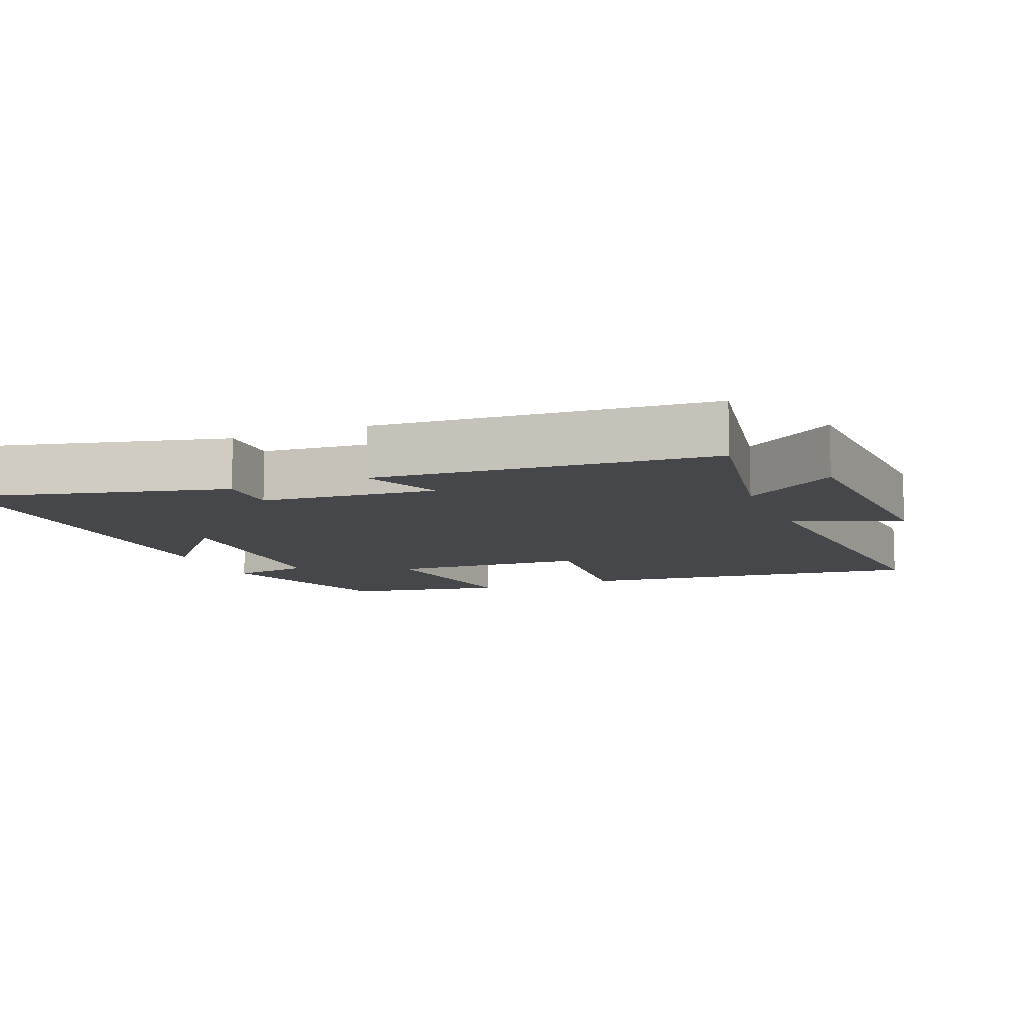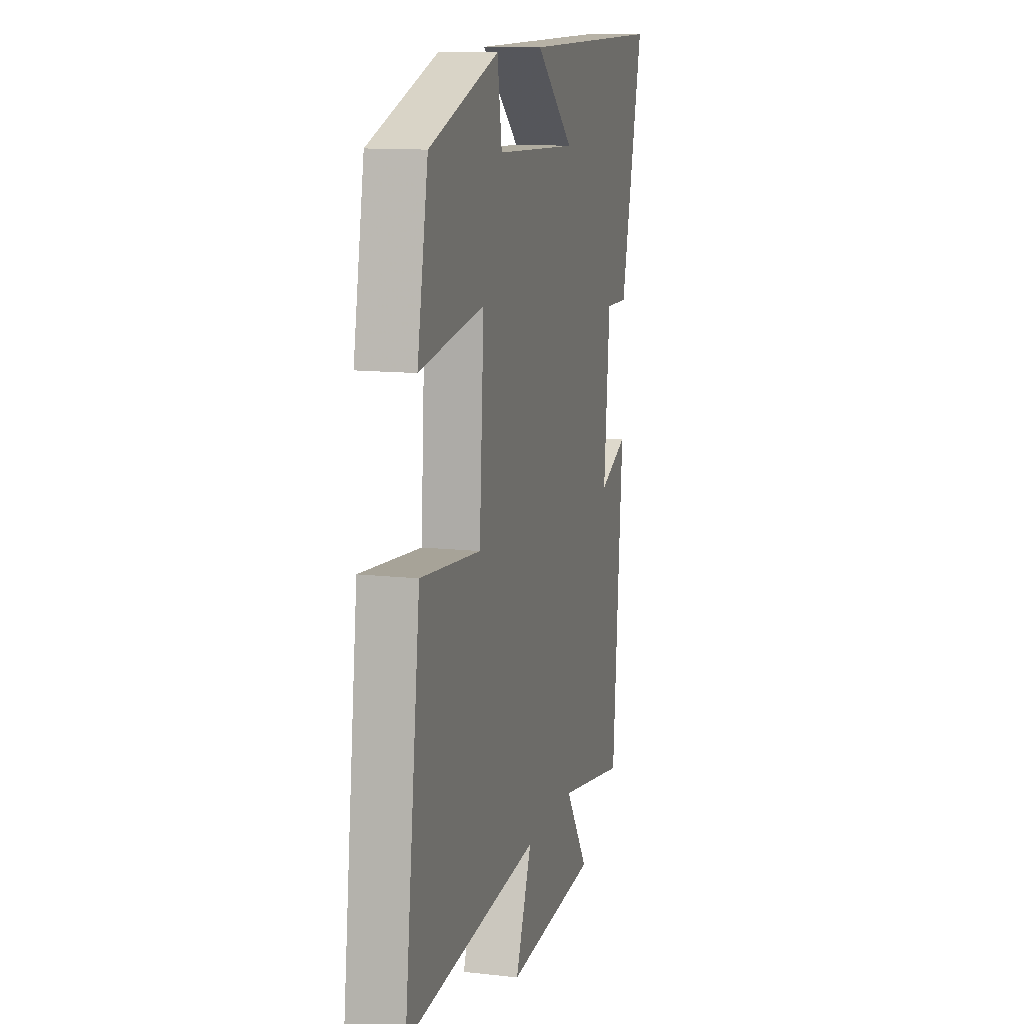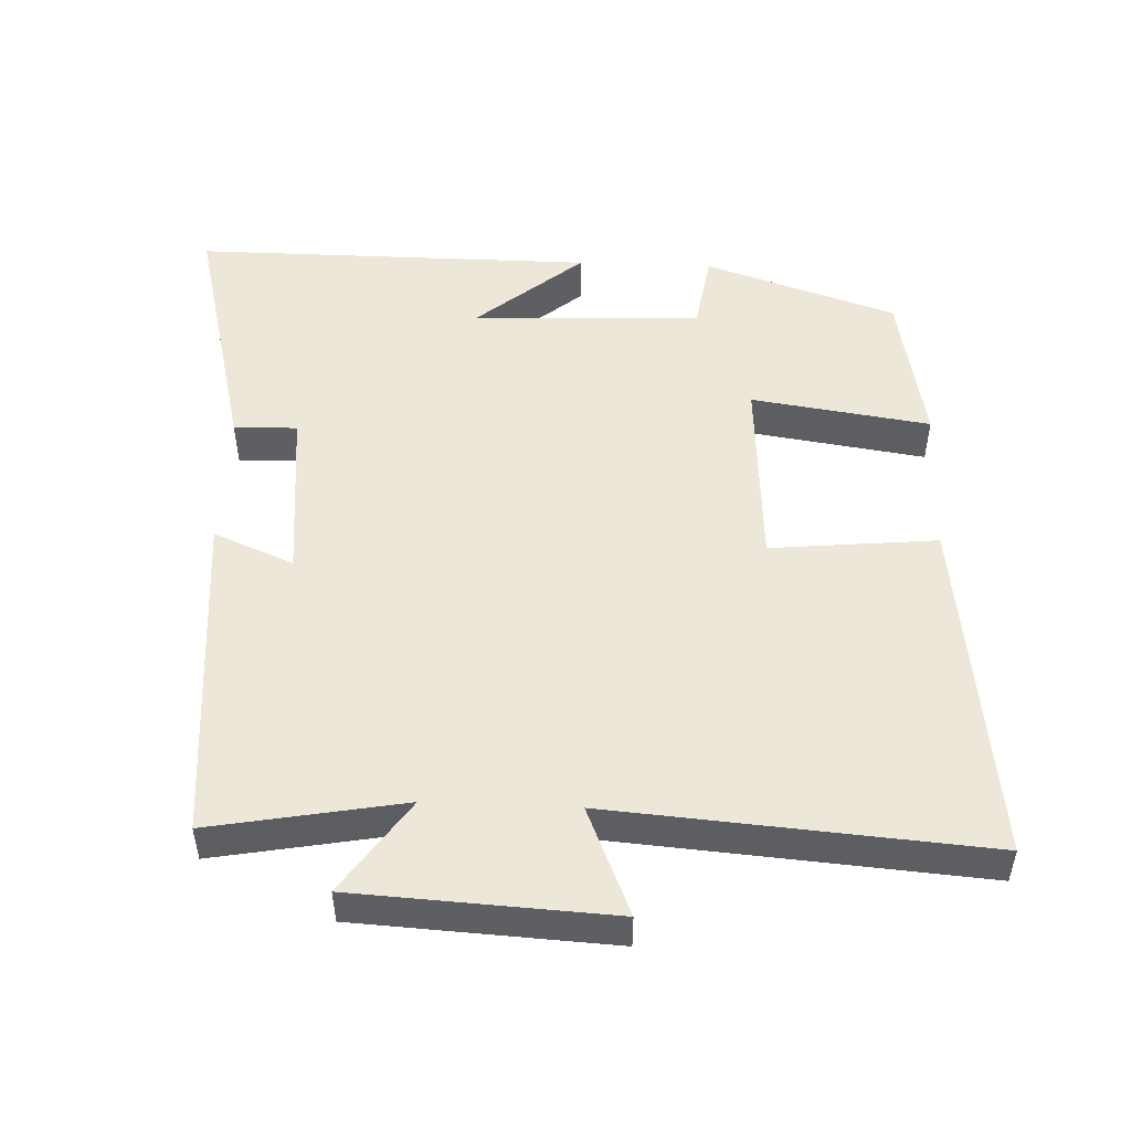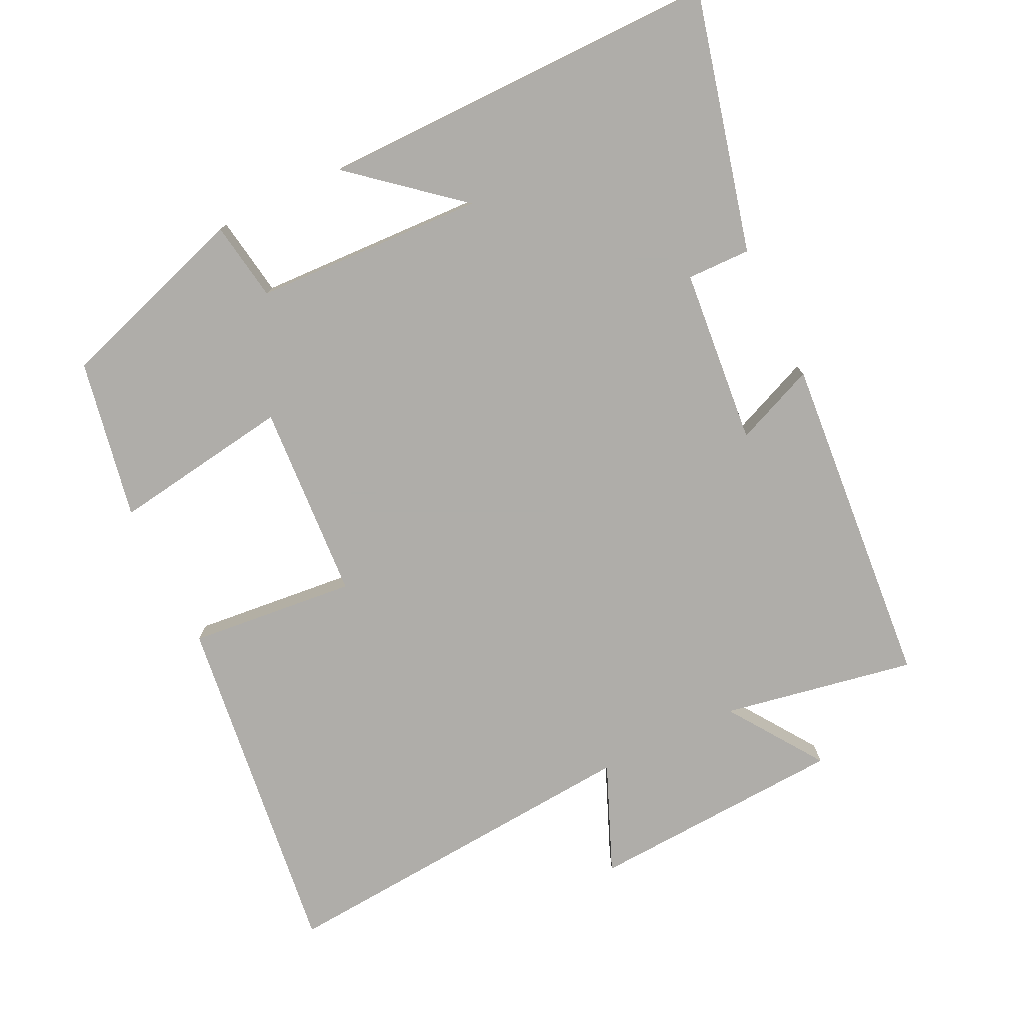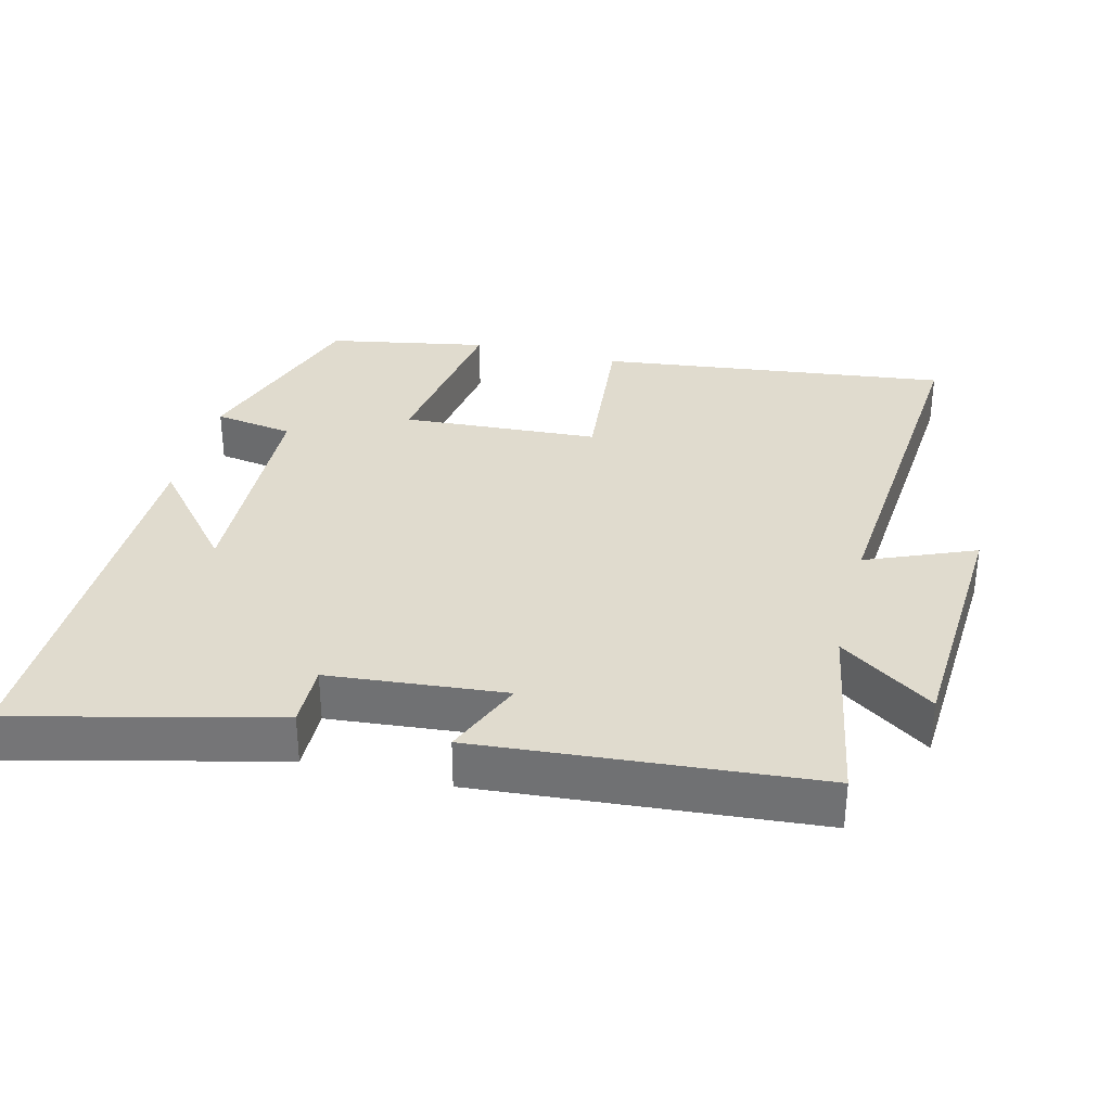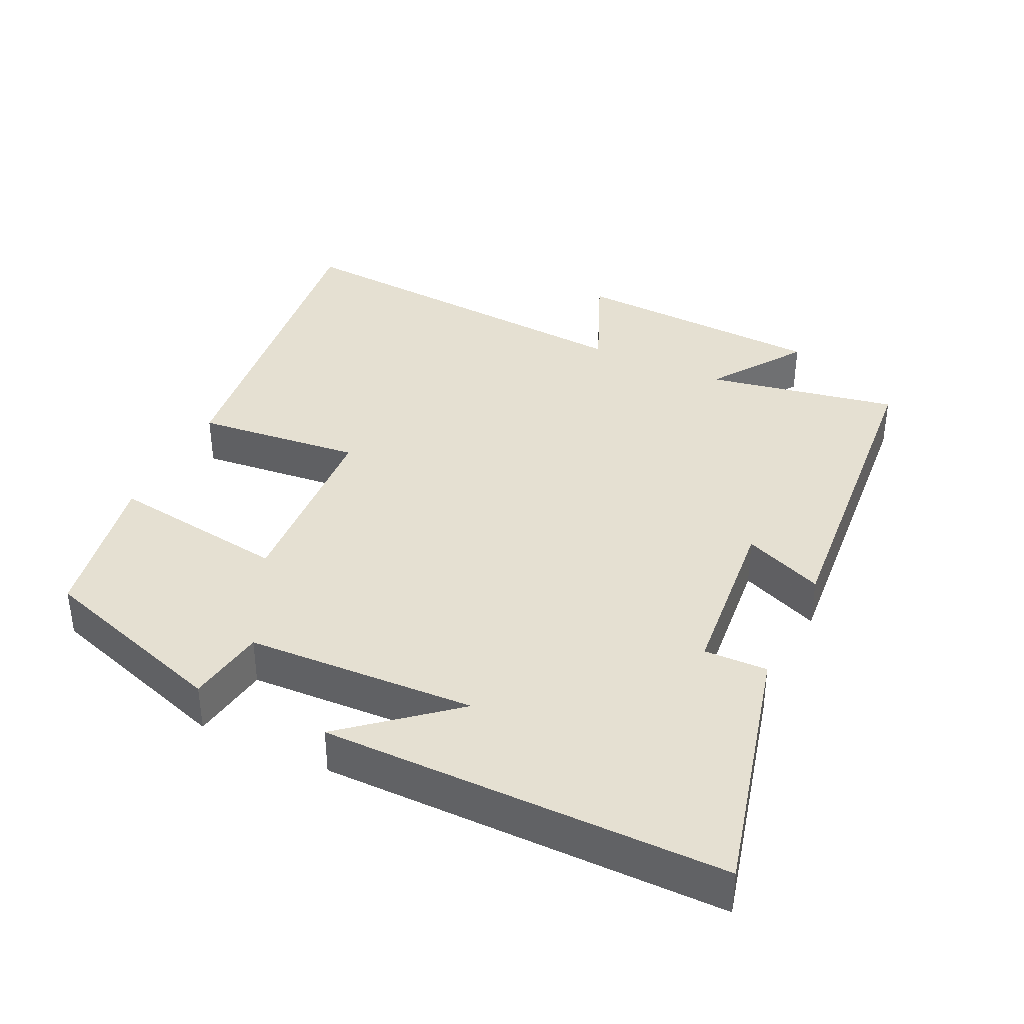
<metadata>
{"format":"obj","ext":"obj","renderer":"f3d","projection":"perspective","resolution":1024,"background":"white","views":[{"elev":-10.2,"azim":112.3,"up":"+Y"},{"elev":12.2,"azim":-75.1,"up":"+Z"},{"elev":50.1,"azim":-177.6,"up":"+Y"},{"elev":-77.2,"azim":25.9,"up":"+Y"},{"elev":33.4,"azim":104.3,"up":"+Y"},{"elev":37.6,"azim":25.4,"up":"+Y"}]}
</metadata>
<code>
v -0.457 0.07 0.409
v -0.181 0.07 0.5
v -0.163 0.07 0.386
v 0.167 0.07 0.372
v 0.015 0.07 0.5
v 0.592 0.07 0.502
v 0.5 0.07 0.133
v 0.409 0.07 0.135
v 0.385 0.07 -0.117
v 0.5 0.07 -0.069
v 0.459 0.07 -0.551
v 0.183 0.07 -0.5
v 0.276 0.07 -0.635
v -0.092 0.07 -0.655
v -0.027 0.07 -0.5
v -0.563 0.07 -0.541
v -0.5 0.07 -0.039
v -0.261 0.07 -0.063
v -0.243 0.07 0.219
v -0.5 0.07 0.181
v -0.457 0 0.409
v -0.181 0 0.5
v -0.163 0 0.386
v 0.167 0 0.372
v 0.015 0 0.5
v 0.592 0 0.502
v 0.5 0 0.133
v 0.409 0 0.135
v 0.385 0 -0.117
v 0.5 0 -0.069
v 0.459 0 -0.551
v 0.183 0 -0.5
v 0.276 0 -0.635
v -0.092 0 -0.655
v -0.027 0 -0.5
v -0.563 0 -0.541
v -0.5 0 -0.039
v -0.261 0 -0.063
v -0.243 0 0.219
v -0.5 0 0.181
f 19 20 1 2
f 18 19 2 3
f 15 16 17 18
f 15 18 3 4
f 12 13 14 15
f 12 15 4
f 9 10 11 12
f 8 9 12 4
f 7 8 4
f 4 5 6 7
f 22 21 40 39
f 23 22 39 38
f 38 37 36 35
f 24 23 38 35
f 35 34 33 32
f 24 35 32
f 32 31 30 29
f 24 32 29 28
f 24 28 27
f 27 26 25 24
f 1 21 22 2
f 2 22 23 3
f 3 23 24 4
f 4 24 25 5
f 5 25 26 6
f 6 26 27 7
f 7 27 28 8
f 8 28 29 9
f 9 29 30 10
f 10 30 31 11
f 11 31 32 12
f 12 32 33 13
f 13 33 34 14
f 14 34 35 15
f 15 35 36 16
f 16 36 37 17
f 17 37 38 18
f 18 38 39 19
f 19 39 40 20
f 20 40 21 1

</code>
